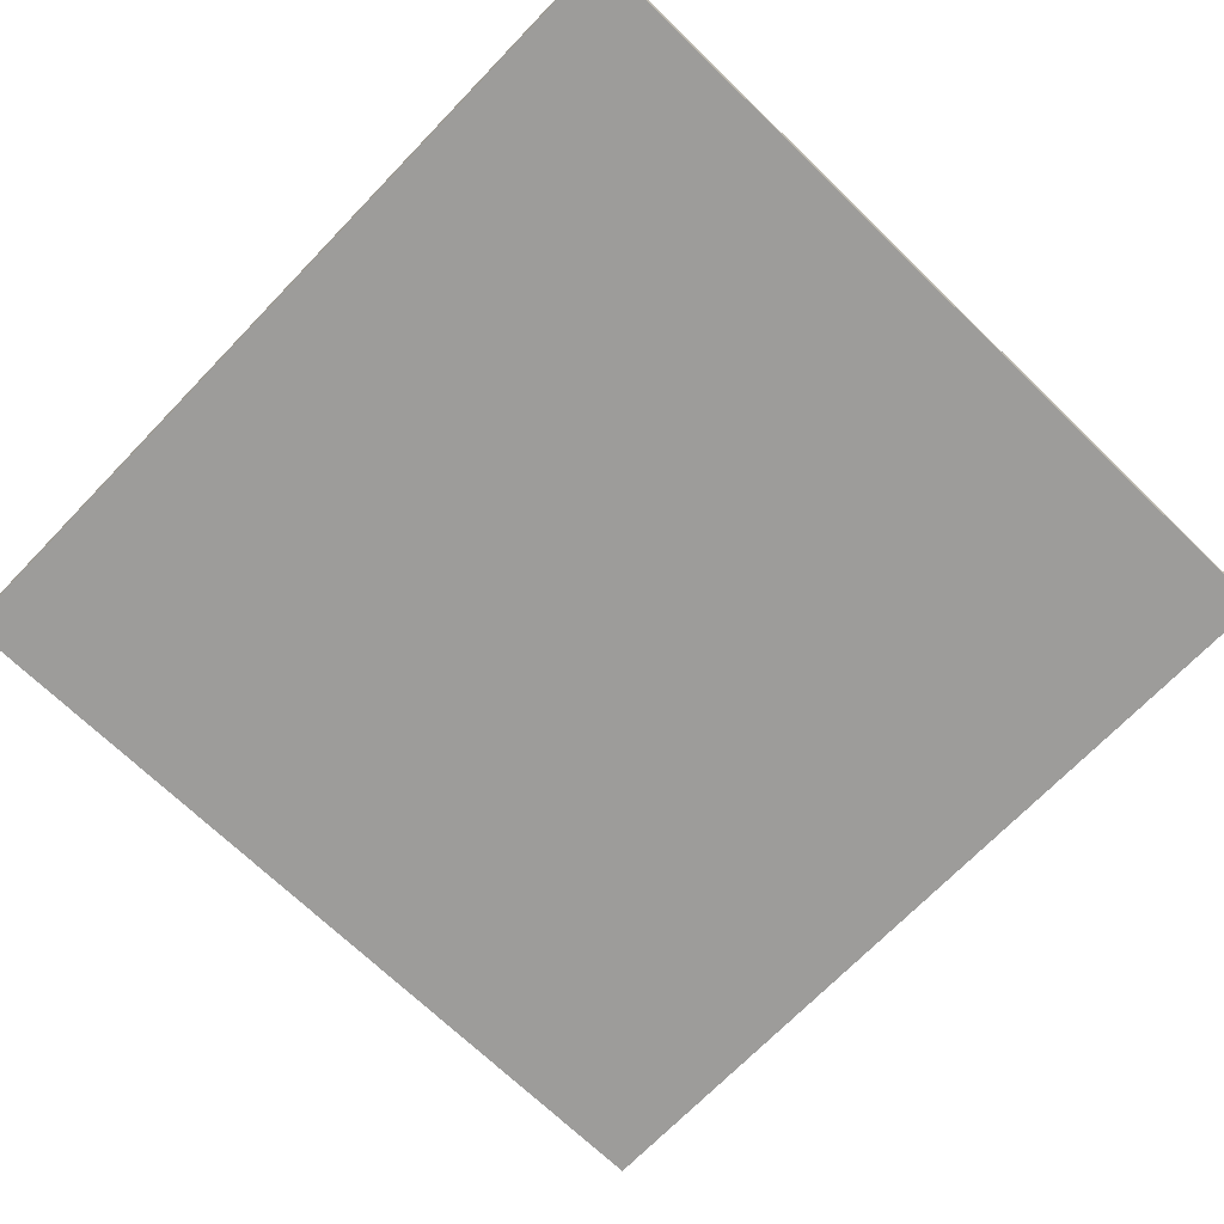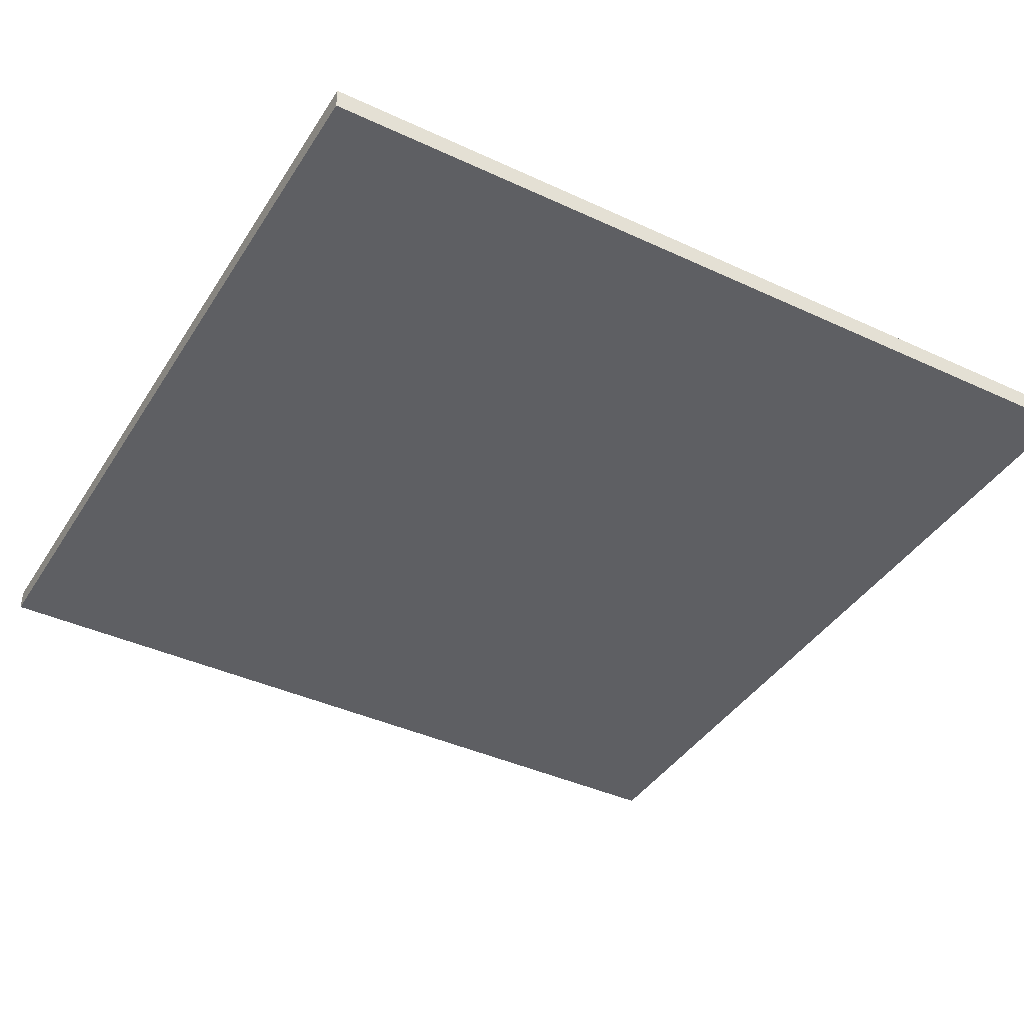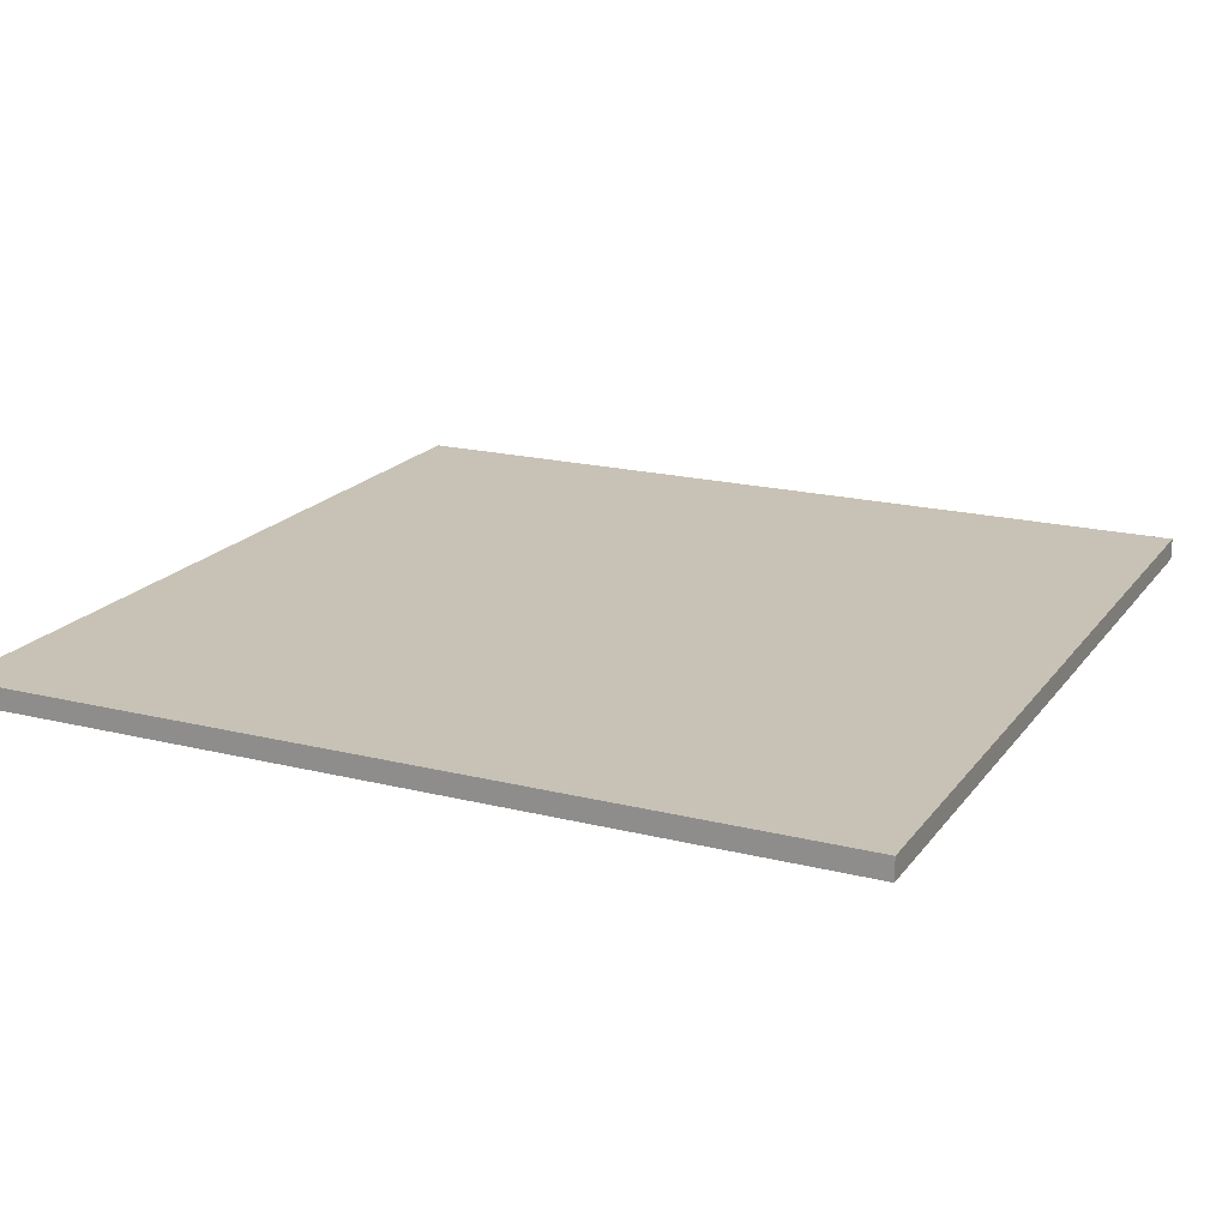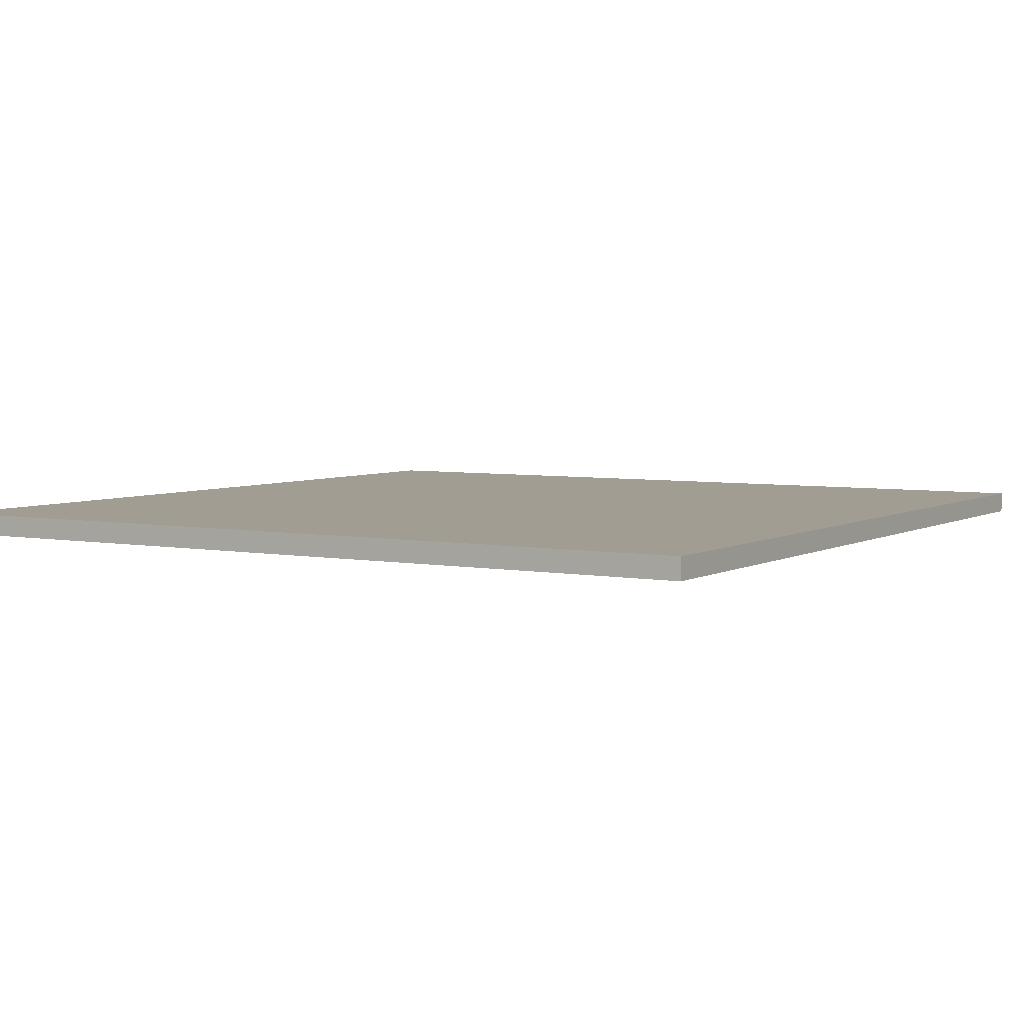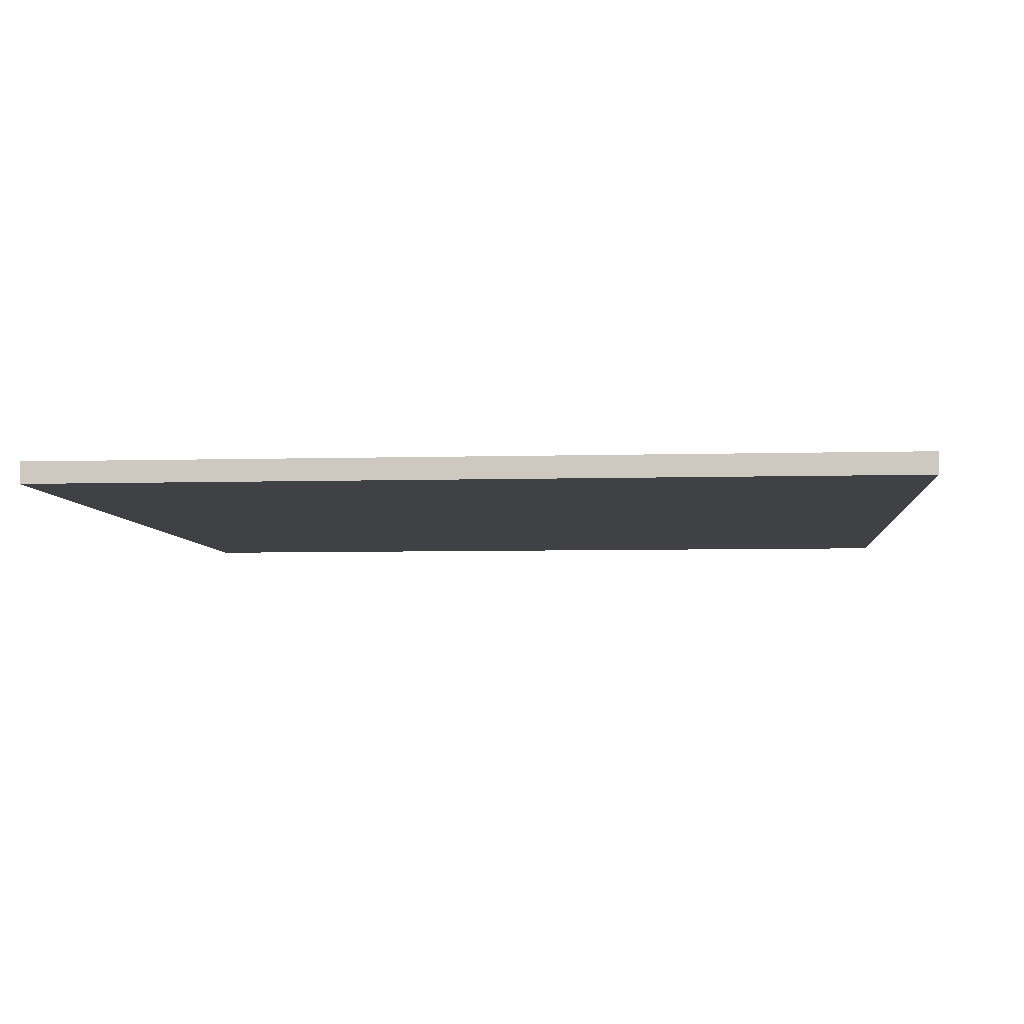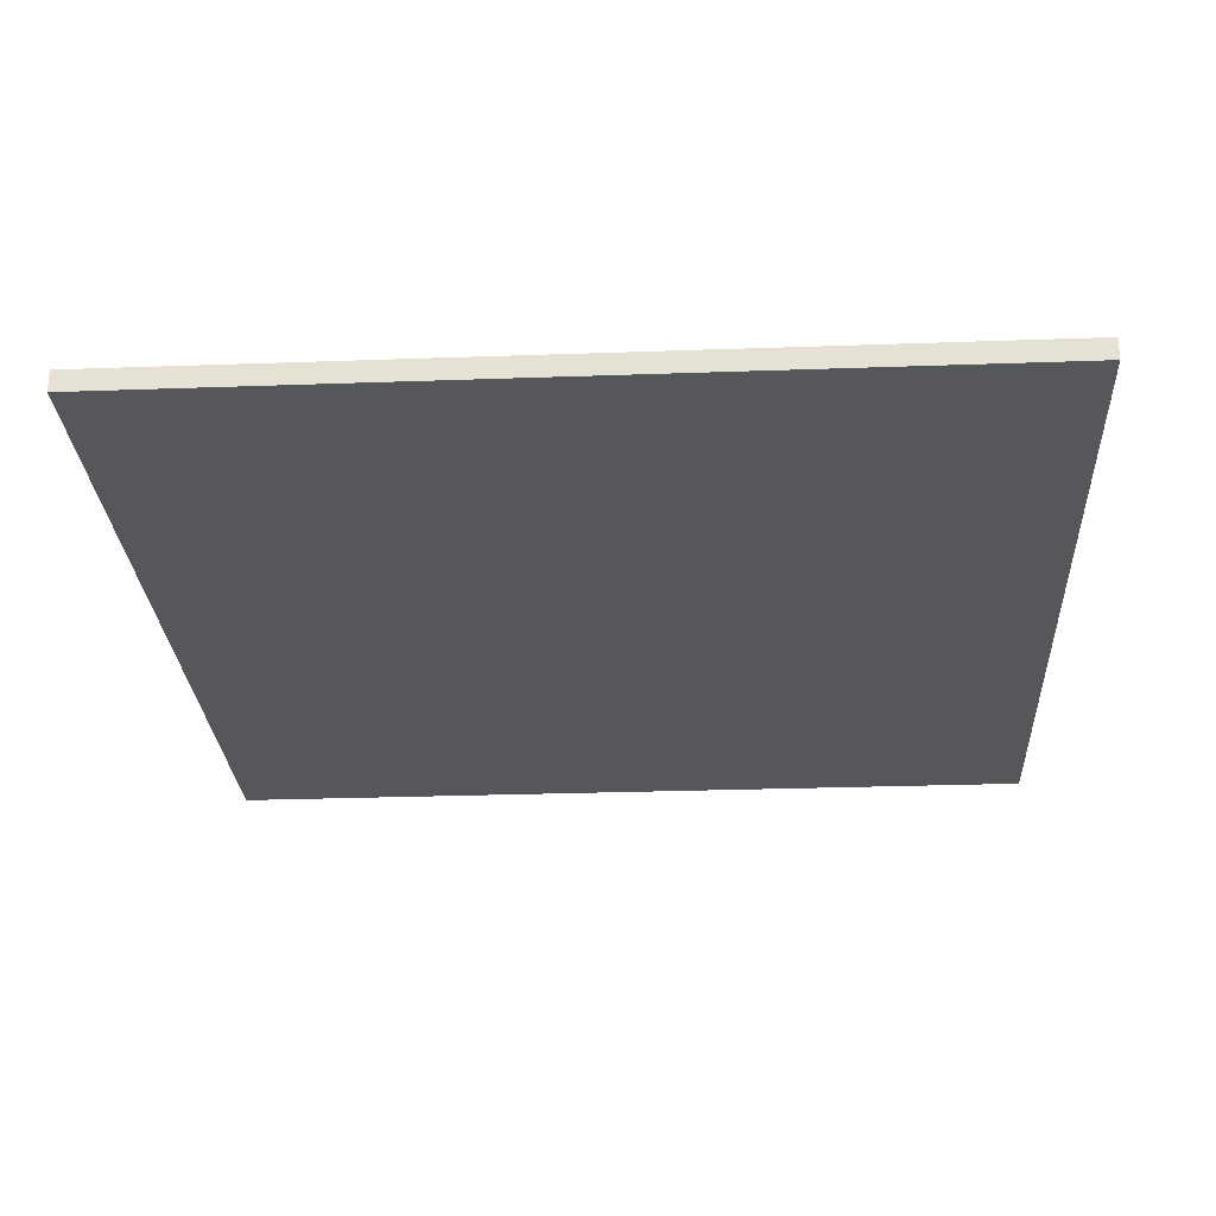
<metadata>
{"format":"obj","ext":"obj","renderer":"f3d","projection":"perspective","resolution":1024,"background":"white","views":[{"elev":-70.3,"azim":46.0,"up":"+Z"},{"elev":-40.6,"azim":60.4,"up":"+Z"},{"elev":19.0,"azim":25.3,"up":"+Z"},{"elev":4.7,"azim":31.3,"up":"+Z"},{"elev":-5.5,"azim":95.2,"up":"+Z"},{"elev":-27.0,"azim":-86.8,"up":"+Z"}]}
</metadata>
<code>
o Cube
v 160 160 0
v 160 160 -8
v 160 -160 0
v 160 -160 -8
v -160 160 0
v -160 160 -8
v -160 -160 0
v -160 -160 -8
f 1 5 7 3
f 4 3 7 8
f 8 7 5 6
f 6 2 4 8
f 2 1 3 4
f 6 5 1 2

</code>
